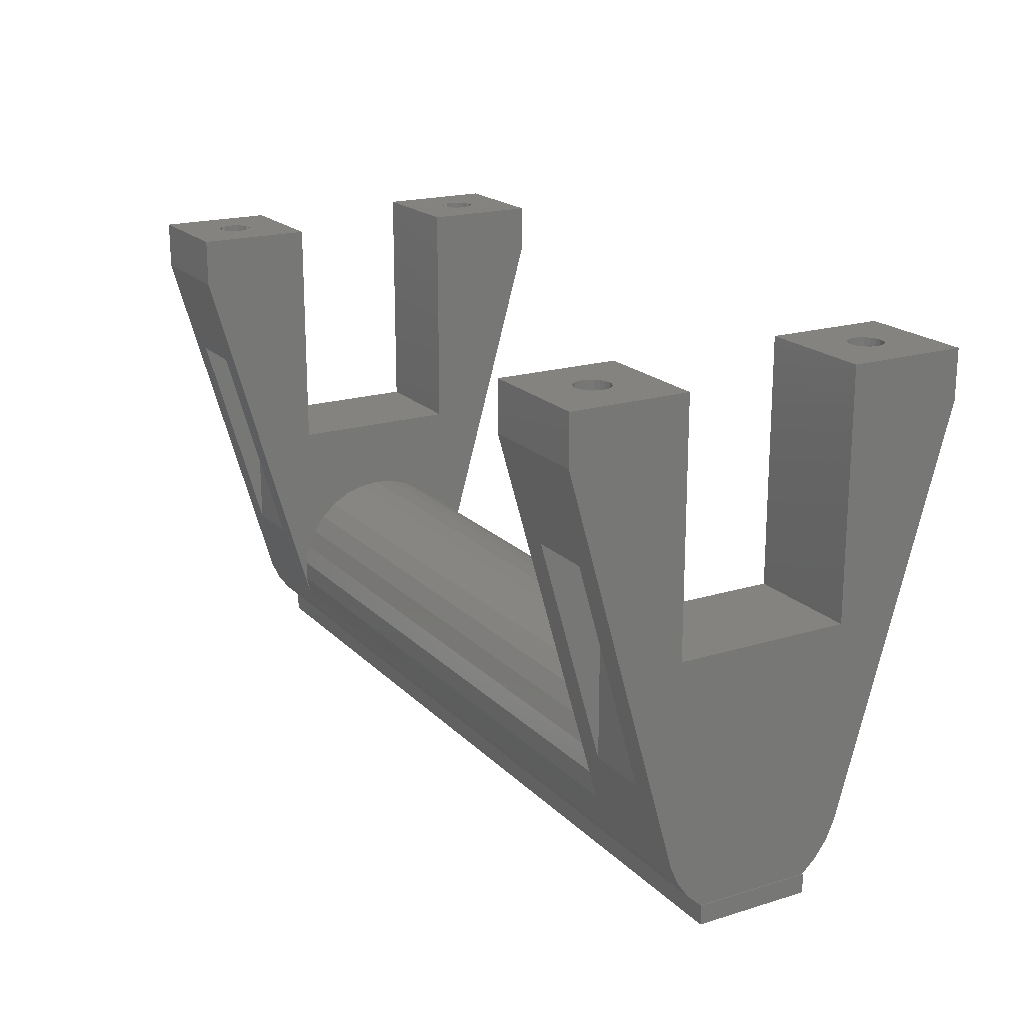
<metadata>
{"format":"stl","ext":"stl","renderer":"f3d","projection":"perspective","resolution":1024,"background":"white","views":[{"elev":19.2,"azim":-119.9,"up":"+Z"}]}
</metadata>
<code>
# stl→obj: 450 verts, 892 faces
v -46 -9.511 -45.59
v -46 9.511 -45.59
v -46 8.66 -47.5
v -46 7.431 -49.19
v -46 5.978 -50.5
v -46 -5.978 -50.5
v -46 -7.431 -49.19
v -46 -8.66 -47.5
v -46 9 -25
v -46 -21 -5
v -46 -9 -5
v -46 -9 -25
v -46 -9 -1.102e-15
v -46 -21 -2.572e-15
v -46 21 -5
v -46 9 -5
v -46 21 2.572e-15
v -46 9 1.102e-15
v -34 -21 -5
v -34 -9 -5
v -34 -9 -1.102e-15
v -34 -9 -25
v -34 -9.511 -39.41
v -34 -9.945 -41.45
v -34 -21 -2.572e-15
v -34 9 -5
v -34 21 -5
v -34 21 2.572e-15
v -34 9.511 -39.41
v -34 9.945 -41.45
v -34 9 1.102e-15
v -34 9 -25
v -34 8.749 -37.7
v -34 8.66 -37.5
v -34 8.532 -37.32
v -34 7.431 -35.81
v -34 5.878 -34.41
v -34 4.067 -33.36
v -34 2.079 -32.72
v -34 0.2176 -32.52
v -34 3.98e-15 -32.5
v -34 -0.2176 -32.52
v -34 -2.079 -32.72
v -34 -4.067 -33.36
v -34 -5.878 -34.41
v -34 -7.431 -35.81
v -34 -8.532 -37.32
v -34 -8.66 -37.5
v -34 -8.749 -37.7
v -34 9.945 -43.55
v -34 9.511 -45.59
v -34 -9.945 -43.55
v -34 -9.511 -45.59
v -34 6.367 -39.59
v -34 6.929 -43.5
v -34 6.929 -41.5
v -34 6.367 -45.41
v -34 5.29 -37.92
v -34 5.29 -47.08
v -34 3.784 -36.61
v -34 1.784 -49.24
v -34 0.1878 -35.53
v -34 1.972 -35.78
v -34 3.784 -48.39
v -34 1.972 -49.22
v -34 -1.784 -49.24
v -34 -0.1878 -35.53
v -34 4.347e-15 -35.5
v -34 6.062e-15 -49.5
v -34 -3.784 -36.61
v -34 -1.972 -35.78
v -34 -5.29 -37.92
v -34 -3.784 -48.39
v -34 -1.972 -49.22
v -34 -5.29 -47.08
v -34 -6.367 -39.59
v -34 -6.367 -45.41
v -34 -6.929 -41.5
v -34 -6.929 -43.5
v -38.25 -15 -1.837e-15
v -38.34 -14.46 -1.771e-15
v -38.58 -13.97 -1.711e-15
v -38.97 -13.58 -1.664e-15
v -39.46 -13.34 -1.633e-15
v -40 -13.25 -1.623e-15
v -40.54 -13.34 -1.633e-15
v -41.66 -14.46 -1.771e-15
v -41.75 -15 -1.837e-15
v -41.42 -13.97 -1.711e-15
v -41.03 -13.58 -1.664e-15
v -38.34 -15.54 -1.903e-15
v -38.58 -16.03 -1.963e-15
v -38.97 -16.42 -2.01e-15
v -39.46 -16.66 -2.041e-15
v -40 -16.75 -2.051e-15
v -40.54 -16.66 -2.041e-15
v -41.03 -16.42 -2.01e-15
v -41.66 -15.54 -1.903e-15
v -41.42 -16.03 -1.963e-15
v -38.25 15 1.837e-15
v -38.34 15.54 1.903e-15
v -38.58 16.03 1.963e-15
v -38.97 16.42 2.01e-15
v -39.46 16.66 2.041e-15
v -40 16.75 2.051e-15
v -40.54 16.66 2.041e-15
v -41.66 15.54 1.903e-15
v -41.75 15 1.837e-15
v -41.42 16.03 1.963e-15
v -41.03 16.42 2.01e-15
v -38.34 14.46 1.771e-15
v -38.58 13.97 1.711e-15
v -38.97 13.58 1.664e-15
v -39.46 13.34 1.633e-15
v -40 13.25 1.623e-15
v -40.54 13.34 1.633e-15
v -41.03 13.58 1.664e-15
v -41.66 14.46 1.771e-15
v -41.42 13.97 1.711e-15
v 34 -9.945 -43.55
v 34 -21 -5
v 34 -9.945 -41.45
v 34 -9.511 -45.59
v 34 8.66 -37.5
v 34 9 -25
v 34 9.422 -39.21
v 34 7.56 -35.99
v 34 7.431 -35.81
v 34 5.878 -34.41
v 34 4.067 -33.36
v 34 2.079 -32.72
v 34 1.862 -32.7
v 34 3.98e-15 -32.5
v 34 -9 -25
v 34 -1.862 -32.7
v 34 -2.079 -32.72
v 34 -4.067 -33.36
v 34 -5.878 -34.41
v 34 -7.56 -35.99
v 34 -8.66 -37.5
v 34 -7.431 -35.81
v 34 -9 -5
v 34 -9.422 -39.21
v 34 -9.511 -39.41
v 34 -9 -1.102e-15
v 34 -21 -2.572e-15
v 34 9.945 -41.45
v 34 21 -5
v 34 9.945 -43.55
v 34 9.511 -45.59
v 34 9.511 -39.41
v 34 9 -5
v 34 21 2.572e-15
v 34 9 1.102e-15
v 34 6.367 -45.41
v 34 6.929 -41.5
v 34 6.929 -43.5
v 34 6.367 -39.59
v 34 5.29 -47.08
v 34 5.29 -37.92
v 34 3.784 -48.39
v 34 1.784 -35.76
v 34 0.1878 -49.47
v 34 1.972 -49.22
v 34 3.784 -36.61
v 34 1.972 -35.78
v 34 -0.1878 -49.47
v 34 6.062e-15 -49.5
v 34 -1.784 -35.76
v 34 4.347e-15 -35.5
v 34 -3.784 -48.39
v 34 -1.972 -49.22
v 34 -5.29 -47.08
v 34 -3.784 -36.61
v 34 -1.972 -35.78
v 34 -5.29 -37.92
v 34 -6.367 -45.41
v 34 -6.367 -39.59
v 34 -6.929 -43.5
v 34 -6.929 -41.5
v 46 -21 -5
v 46 -9 -5
v 46 -9 -1.102e-15
v 46 -9 -25
v 46 -21 -2.572e-15
v 46 -9.511 -45.59
v 46 9 -5
v 46 21 -5
v 46 21 2.572e-15
v 46 9 1.102e-15
v 46 9 -25
v 46 9.511 -45.59
v 46 8.66 -47.5
v 46 7.431 -49.19
v 46 5.978 -50.5
v 46 -5.978 -50.5
v 46 -7.431 -49.19
v 46 -8.66 -47.5
v 41.75 -15 -1.837e-15
v 41.66 -14.46 -1.771e-15
v 41.42 -13.97 -1.711e-15
v 41.03 -13.58 -1.664e-15
v 40.54 -13.34 -1.633e-15
v 40 -13.25 -1.623e-15
v 39.46 -13.34 -1.633e-15
v 38.34 -14.46 -1.771e-15
v 38.25 -15 -1.837e-15
v 38.58 -13.97 -1.711e-15
v 38.97 -13.58 -1.664e-15
v 41.66 -15.54 -1.903e-15
v 41.42 -16.03 -1.963e-15
v 41.03 -16.42 -2.01e-15
v 40.54 -16.66 -2.041e-15
v 40 -16.75 -2.051e-15
v 39.46 -16.66 -2.041e-15
v 38.97 -16.42 -2.01e-15
v 38.34 -15.54 -1.903e-15
v 38.58 -16.03 -1.963e-15
v 41.75 15 1.837e-15
v 41.66 15.54 1.903e-15
v 41.42 16.03 1.963e-15
v 41.03 16.42 2.01e-15
v 40.54 16.66 2.041e-15
v 40 16.75 2.051e-15
v 39.46 16.66 2.041e-15
v 38.34 15.54 1.903e-15
v 38.25 15 1.837e-15
v 38.58 16.03 1.963e-15
v 38.97 16.42 2.01e-15
v 41.66 14.46 1.771e-15
v 41.42 13.97 1.711e-15
v 41.03 13.58 1.664e-15
v 40.54 13.34 1.633e-15
v 40 13.25 1.623e-15
v 39.46 13.34 1.633e-15
v 38.97 13.58 1.664e-15
v 38.34 14.46 1.771e-15
v 38.58 13.97 1.711e-15
v -43 -2.079 -32.72
v -37 -0.1451 -32.52
v -43 3.98e-15 -32.5
v -37 -2.079 -32.72
v 43 -2.079 -32.72
v 37 -1.934 -32.7
v 37 -2.079 -32.72
v 43 3.98e-15 -32.5
v 37 3.98e-15 -32.5
v -37 3.98e-15 -32.5
v -34 -9.422 -45.79
v 34 -8.749 -47.3
v -34 -8.66 -47.5
v 34 -8.66 -47.5
v 34 -8.532 -47.68
v -34 -7.56 -49.01
v -43 -4.067 -33.36
v -37 -5 -33.9
v -37 -4.067 -33.36
v -43 -5 -33.9
v 37 -4.067 -33.36
v 43 -5 -33.9
v 43 -4.067 -33.36
v 37 -5 -33.9
v 34 8.532 -47.68
v -34 8.66 -47.5
v 34 8.66 -47.5
v -34 7.56 -49.01
v 43 4.067 -33.36
v 43 5 -27.5
v 43 5 -33.9
v 43 2.079 -32.72
v 43 -5 -27.5
v -37 0.1451 -32.52
v 37 1.934 -32.7
v 34 8.749 -47.3
v -34 9.422 -45.79
v -43 5 -33.9
v -37 4.067 -33.36
v -37 5 -33.9
v -43 4.067 -33.36
v 37 5 -33.9
v 37 4.067 -33.36
v -43 2.079 -32.72
v -37 2.079 -32.72
v 37 2.079 -32.72
v -43 5 -27.5
v -43 -5 -27.5
v -42 -1.972 -35.78
v -37 -0.1174 -35.52
v -37 -1.972 -35.78
v -42 4.347e-15 -35.5
v 42 -1.972 -35.78
v 37 -1.972 -35.78
v 37 -1.855 -35.77
v 42 4.347e-15 -35.5
v 37 4.347e-15 -35.5
v -37 4.347e-15 -35.5
v 42 4.81 -47.5
v 42 5 -37.66
v 42 5 -47.34
v 42 -5 -37.66
v 42 1.972 -35.78
v 42 3.784 -36.61
v 42 -4.81 -47.5
v 42 -5 -47.34
v 42 -3.784 -36.61
v -42 -5 -37.66
v -37 -3.784 -36.61
v -37 -5 -37.66
v -42 -3.784 -36.61
v 37 -5 -37.66
v 37 -3.784 -36.61
v -37 0.1174 -35.52
v 37 1.855 -35.77
v -42 1.972 -35.78
v -37 1.972 -35.78
v 37 1.972 -35.78
v -42 -4.81 -47.5
v -37 -5 -47.34
v -37 -4.81 -47.5
v -42 -5 -47.34
v 37 -4.81 -47.5
v 37 -5 -47.34
v -42 5 -37.66
v -42 4.81 -47.5
v -42 5 -47.34
v -42 3.784 -36.61
v 37 3.784 -36.61
v -37 3.784 -36.61
v 37 5 -37.66
v -37 5 -37.66
v -37 4.81 -47.5
v -37 5 -47.34
v 37 5 -47.34
v 37 4.81 -47.5
v -37 5 -27.5
v -37 -5 -27.5
v -43.25 -18.17 -15
v -43.25 -11.75 -37.68
v -36.75 -11.75 -37.68
v -36.75 -18.17 -15
v -36.75 18.17 -15
v -36.75 11.75 -37.68
v -43.25 11.75 -37.68
v -43.25 18.17 -15
v 37 5 -27.5
v 37 -5 -27.5
v 36.75 -18.17 -15
v 36.75 -11.75 -37.68
v 43.25 -11.75 -37.68
v 43.25 -18.17 -15
v 43.25 18.17 -15
v 43.25 11.75 -37.68
v 36.75 11.75 -37.68
v 36.75 18.17 -15
v -38.25 15 -15
v -38.34 15.54 -15
v -39.46 16.66 -15
v -38.97 16.42 -15
v -41.42 16.03 -15
v -41.66 15.54 -15
v -38.97 13.58 -15
v -38.58 13.97 -15
v -40.54 13.34 -15
v -41.03 13.58 -15
v -38.58 16.03 -15
v -40 16.75 -15
v -40.54 16.66 -15
v -41.03 16.42 -15
v -41.75 15 -15
v -41.66 14.46 -15
v -41.42 13.97 -15
v -38.34 14.46 -15
v -39.46 13.34 -15
v -40 13.25 -15
v 41.75 15 -15
v 41.66 15.54 -15
v 40.54 16.66 -15
v 41.03 16.42 -15
v 38.58 16.03 -15
v 38.34 15.54 -15
v 41.03 13.58 -15
v 41.42 13.97 -15
v 39.46 13.34 -15
v 38.97 13.58 -15
v 41.42 16.03 -15
v 40 16.75 -15
v 39.46 16.66 -15
v 38.97 16.42 -15
v 38.25 15 -15
v 38.34 14.46 -15
v 38.58 13.97 -15
v 41.66 14.46 -15
v 40.54 13.34 -15
v 40 13.25 -15
v -38.25 -15 -15
v -38.34 -14.46 -15
v -39.46 -13.34 -15
v -38.97 -13.58 -15
v -41.42 -13.97 -15
v -41.66 -14.46 -15
v -38.97 -16.42 -15
v -38.58 -16.03 -15
v -40.54 -16.66 -15
v -41.03 -16.42 -15
v -38.58 -13.97 -15
v -40 -13.25 -15
v -40.54 -13.34 -15
v -41.03 -13.58 -15
v -41.75 -15 -15
v -41.66 -15.54 -15
v -41.42 -16.03 -15
v -38.34 -15.54 -15
v -39.46 -16.66 -15
v -40 -16.75 -15
v 41.75 -15 -15
v 41.66 -14.46 -15
v 40.54 -13.34 -15
v 41.03 -13.58 -15
v 38.58 -13.97 -15
v 38.34 -14.46 -15
v 41.03 -16.42 -15
v 41.42 -16.03 -15
v 39.46 -16.66 -15
v 38.97 -16.42 -15
v 41.42 -13.97 -15
v 40 -13.25 -15
v 39.46 -13.34 -15
v 38.97 -13.58 -15
v 38.25 -15 -15
v 38.34 -15.54 -15
v 38.58 -16.03 -15
v 41.66 -15.54 -15
v 40.54 -16.66 -15
v 40 -16.75 -15
v -43.25 11.75 -15
v -36.75 11.75 -15
v 36.75 11.75 -15
v 43.25 11.75 -15
v -43.25 -11.75 -15
v -36.75 -11.75 -15
v 36.75 -11.75 -15
v 43.25 -11.75 -15
v 46.1 6 -50.5
v 46.1 -6 -50.5
v -46.1 6 -50.5
v -46.1 -6 -50.5
v -46.1 -6 -52.5
v -46.1 6 -52.5
v 46.1 6 -52.5
v 46.1 -6 -52.5
f 1 2 3
f 1 3 4
f 1 4 5
f 1 5 6
f 1 6 7
f 1 7 8
f 2 1 9
f 10 11 12
f 9 1 12
f 10 12 1
f 11 10 13
f 13 10 14
f 9 15 2
f 16 15 9
f 15 16 17
f 17 16 18
f 19 20 21
f 20 19 22
f 22 19 23
f 23 19 24
f 19 21 25
f 26 27 28
f 27 29 30
f 26 28 31
f 27 26 32
f 27 32 29
f 32 33 29
f 32 34 33
f 32 35 34
f 32 36 35
f 32 37 36
f 32 38 37
f 32 39 38
f 32 40 39
f 32 41 40
f 22 41 32
f 41 22 42
f 42 22 43
f 43 22 44
f 44 22 45
f 22 46 45
f 22 47 46
f 22 48 47
f 22 49 48
f 49 22 23
f 50 27 30
f 27 50 51
f 24 19 52
f 52 19 53
f 54 55 56
f 54 57 55
f 58 57 54
f 58 59 57
f 60 59 58
f 61 59 60
f 62 60 63
f 59 61 64
f 64 61 65
f 60 62 61
f 66 61 62
f 67 62 68
f 66 62 67
f 61 66 69
f 70 67 71
f 67 70 66
f 72 66 70
f 66 73 74
f 75 66 72
f 66 75 73
f 76 75 72
f 76 77 75
f 78 77 76
f 77 78 79
f 16 31 18
f 31 16 26
f 9 26 16
f 26 9 32
f 21 80 25
f 21 81 80
f 21 82 81
f 21 83 82
f 21 84 83
f 21 85 84
f 13 85 21
f 85 13 86
f 87 13 88
f 89 13 87
f 90 13 89
f 86 13 90
f 91 25 80
f 92 25 91
f 93 25 92
f 94 25 93
f 95 25 94
f 14 95 96
f 14 96 97
f 14 88 13
f 88 14 98
f 95 14 25
f 99 14 97
f 98 14 99
f 28 100 31
f 28 101 100
f 28 102 101
f 28 103 102
f 28 104 103
f 28 105 104
f 17 105 28
f 105 17 106
f 107 17 108
f 109 17 107
f 110 17 109
f 106 17 110
f 111 31 100
f 112 31 111
f 113 31 112
f 114 31 113
f 115 31 114
f 18 115 116
f 18 116 117
f 18 108 17
f 108 18 118
f 115 18 31
f 119 18 117
f 118 18 119
f 27 17 28
f 17 27 15
f 120 121 122
f 121 120 123
f 124 125 126
f 127 125 124
f 128 125 127
f 129 125 128
f 130 125 129
f 131 125 130
f 132 125 131
f 133 125 132
f 134 133 135
f 134 135 136
f 134 136 137
f 134 137 138
f 134 139 140
f 133 134 125
f 141 134 138
f 139 134 141
f 121 142 134
f 143 134 140
f 144 134 143
f 134 144 121
f 121 144 122
f 142 121 145
f 145 121 146
f 147 148 149
f 149 148 150
f 151 148 147
f 125 148 151
f 125 151 126
f 152 148 125
f 148 152 153
f 153 152 154
f 155 156 157
f 155 158 156
f 159 158 155
f 159 160 158
f 161 160 159
f 162 160 161
f 163 161 164
f 160 162 165
f 165 162 166
f 161 163 162
f 167 163 168
f 163 167 162
f 169 162 167
f 162 169 170
f 171 167 172
f 167 171 169
f 173 169 171
f 169 174 175
f 176 169 173
f 169 176 174
f 177 176 173
f 177 178 176
f 179 178 177
f 178 179 180
f 181 182 183
f 182 181 184
f 181 183 185
f 184 181 186
f 187 188 189
f 187 189 190
f 188 187 191
f 188 191 192
f 186 192 191
f 192 186 193
f 193 186 194
f 194 186 195
f 195 186 196
f 196 186 197
f 186 191 184
f 197 186 198
f 152 190 154
f 190 152 187
f 125 187 152
f 187 125 191
f 183 199 185
f 183 200 199
f 183 201 200
f 183 202 201
f 183 203 202
f 183 204 203
f 145 204 183
f 204 145 205
f 206 145 207
f 208 145 206
f 209 145 208
f 205 145 209
f 210 185 199
f 211 185 210
f 212 185 211
f 213 185 212
f 214 185 213
f 146 214 215
f 146 215 216
f 146 207 145
f 207 146 217
f 214 146 185
f 218 146 216
f 217 146 218
f 189 219 190
f 189 220 219
f 189 221 220
f 189 222 221
f 189 223 222
f 189 224 223
f 153 224 189
f 224 153 225
f 226 153 227
f 228 153 226
f 229 153 228
f 225 153 229
f 230 190 219
f 231 190 230
f 232 190 231
f 233 190 232
f 234 190 233
f 154 234 235
f 154 235 236
f 154 227 153
f 227 154 237
f 234 154 190
f 238 154 236
f 237 154 238
f 188 153 189
f 153 188 148
f 20 13 21
f 13 20 11
f 22 11 20
f 11 22 12
f 10 25 14
f 25 10 19
f 121 185 146
f 185 121 181
f 182 145 183
f 145 182 142
f 184 142 182
f 142 184 134
f 239 240 241
f 240 239 242
f 243 244 245
f 43 135 42
f 135 43 136
f 244 246 247
f 246 244 243
f 248 241 240
f 42 133 41
f 133 42 135
f 52 122 24
f 122 52 120
f 249 53 1
f 53 249 123
f 250 123 249
f 8 249 1
f 249 8 251
f 123 250 186
f 198 250 252
f 250 198 186
f 251 253 252
f 253 251 254
f 45 141 138
f 141 45 46
f 255 256 257
f 256 255 258
f 259 260 261
f 260 259 262
f 44 138 137
f 138 44 45
f 23 143 49
f 143 23 144
f 24 144 23
f 144 24 122
f 263 264 265
f 264 263 266
f 267 268 269
f 270 268 267
f 246 268 270
f 271 246 243
f 271 243 261
f 271 261 260
f 246 271 268
f 149 30 147
f 30 149 50
f 53 120 52
f 120 53 123
f 46 139 141
f 139 46 47
f 239 257 242
f 257 239 255
f 245 261 243
f 261 245 259
f 43 137 136
f 137 43 44
f 140 47 48
f 47 140 139
f 49 140 48
f 140 49 143
f 147 29 151
f 29 147 30
f 127 36 128
f 36 127 35
f 272 241 248
f 273 246 270
f 246 273 247
f 40 133 132
f 133 40 41
f 251 250 249
f 250 251 252
f 7 196 197
f 196 7 6
f 8 254 251
f 254 8 7
f 253 198 252
f 197 253 254
f 253 197 198
f 197 254 7
f 5 194 195
f 194 5 4
f 193 263 265
f 194 263 193
f 263 194 266
f 266 3 264
f 266 4 3
f 4 266 194
f 150 50 149
f 50 150 51
f 274 150 192
f 275 150 274
f 51 275 2
f 150 275 51
f 193 274 192
f 274 193 265
f 3 275 264
f 275 3 2
f 124 33 34
f 33 124 126
f 124 35 127
f 35 124 34
f 276 277 278
f 277 276 279
f 280 267 269
f 267 280 281
f 37 130 129
f 130 37 38
f 36 129 128
f 129 36 37
f 282 272 283
f 272 282 241
f 270 284 273
f 39 132 131
f 132 39 40
f 279 283 277
f 283 279 282
f 281 270 267
f 270 281 284
f 38 131 130
f 131 38 39
f 264 274 265
f 274 264 275
f 285 279 276
f 285 282 279
f 285 241 282
f 286 241 285
f 241 286 239
f 239 286 255
f 255 286 258
f 29 126 151
f 126 29 33
f 287 288 289
f 288 287 290
f 291 292 293
f 71 169 175
f 169 71 67
f 293 294 291
f 294 293 295
f 296 288 290
f 67 170 169
f 170 67 68
f 297 298 299
f 300 298 297
f 298 301 302
f 298 294 301
f 298 300 294
f 294 300 291
f 300 297 303
f 300 303 304
f 291 300 305
f 69 163 61
f 163 69 168
f 177 79 179
f 79 177 77
f 306 307 308
f 307 306 309
f 310 305 300
f 305 310 311
f 72 174 176
f 174 72 70
f 309 289 307
f 289 309 287
f 311 291 305
f 291 311 292
f 70 175 174
f 175 70 71
f 69 167 168
f 167 69 66
f 179 78 180
f 78 179 79
f 178 72 176
f 72 178 76
f 180 76 178
f 76 180 78
f 57 157 55
f 157 57 155
f 55 156 56
f 156 55 157
f 312 296 290
f 313 294 295
f 294 313 301
f 62 170 68
f 170 62 162
f 173 77 177
f 77 173 75
f 66 172 167
f 172 66 74
f 61 164 65
f 164 61 163
f 59 155 57
f 155 59 159
f 54 160 58
f 160 54 158
f 56 158 54
f 158 56 156
f 314 312 290
f 312 314 315
f 301 313 316
f 63 162 62
f 162 63 166
f 74 171 172
f 171 74 73
f 317 318 319
f 318 317 320
f 321 304 303
f 304 321 322
f 73 173 171
f 173 73 75
f 323 324 325
f 314 323 326
f 290 323 314
f 306 323 290
f 306 290 287
f 306 287 309
f 323 306 324
f 324 306 317
f 317 306 320
f 316 302 301
f 302 316 327
f 314 328 315
f 328 314 326
f 63 165 166
f 165 63 60
f 327 298 302
f 298 327 329
f 326 330 328
f 330 326 323
f 60 160 165
f 160 60 58
f 325 331 332
f 331 325 324
f 333 297 299
f 297 333 334
f 59 161 159
f 161 59 64
f 64 164 161
f 164 64 65
f 9 22 32
f 22 9 12
f 324 319 331
f 319 324 317
f 277 335 278
f 283 335 277
f 272 335 283
f 248 335 272
f 336 248 240
f 336 240 242
f 336 242 257
f 336 257 256
f 248 336 335
f 331 330 332
f 312 330 331
f 330 315 328
f 330 312 315
f 288 312 331
f 312 288 296
f 308 288 331
f 288 308 289
f 308 331 319
f 308 319 318
f 289 308 307
f 256 286 336
f 286 256 258
f 318 306 308
f 306 318 320
f 286 335 336
f 335 286 285
f 276 335 285
f 335 276 278
f 325 330 323
f 330 325 332
f 10 337 19
f 1 337 10
f 338 1 339
f 337 1 338
f 340 19 337
f 53 340 339
f 340 53 19
f 53 339 1
f 27 341 15
f 51 341 27
f 342 51 343
f 341 51 342
f 344 15 341
f 2 344 343
f 344 2 15
f 2 343 51
f 125 184 191
f 184 125 134
f 345 281 280
f 345 284 281
f 345 273 284
f 345 247 273
f 346 247 345
f 247 346 244
f 244 346 245
f 245 346 259
f 259 346 262
f 329 334 333
f 313 329 327
f 313 327 316
f 329 313 334
f 293 313 295
f 313 293 334
f 311 293 292
f 293 311 310
f 293 310 334
f 334 310 321
f 321 310 322
f 334 303 297
f 303 334 321
f 346 268 271
f 268 346 345
f 280 268 345
f 268 280 269
f 333 298 329
f 298 333 299
f 260 346 271
f 346 260 262
f 304 310 300
f 310 304 322
f 121 347 181
f 123 347 121
f 348 123 349
f 347 123 348
f 350 181 347
f 186 350 349
f 350 186 181
f 186 349 123
f 188 351 148
f 192 351 188
f 352 192 353
f 351 192 352
f 354 148 351
f 150 354 353
f 354 150 148
f 150 353 192
f 355 101 356
f 101 355 100
f 357 103 104
f 103 357 358
f 107 359 109
f 359 107 360
f 361 112 362
f 112 361 113
f 363 117 116
f 117 363 364
f 356 102 365
f 102 356 101
f 366 104 105
f 104 366 357
f 367 105 106
f 105 367 366
f 109 368 110
f 368 109 359
f 368 106 110
f 106 368 367
f 118 369 108
f 369 118 370
f 117 371 119
f 371 117 364
f 119 370 118
f 370 119 371
f 365 103 358
f 103 365 102
f 108 360 107
f 360 108 369
f 362 111 372
f 111 362 112
f 373 115 114
f 115 373 374
f 361 114 113
f 114 361 373
f 374 116 115
f 116 374 363
f 372 100 355
f 100 372 111
f 375 220 376
f 220 375 219
f 377 222 223
f 222 377 378
f 226 379 228
f 379 226 380
f 381 231 382
f 231 381 232
f 383 236 235
f 236 383 384
f 376 221 385
f 221 376 220
f 386 223 224
f 223 386 377
f 387 224 225
f 224 387 386
f 228 388 229
f 388 228 379
f 388 225 229
f 225 388 387
f 237 389 227
f 389 237 390
f 236 391 238
f 391 236 384
f 238 390 237
f 390 238 391
f 385 222 378
f 222 385 221
f 227 380 226
f 380 227 389
f 382 230 392
f 230 382 231
f 393 234 233
f 234 393 394
f 381 233 232
f 233 381 393
f 394 235 234
f 235 394 383
f 392 219 375
f 219 392 230
f 395 81 396
f 81 395 80
f 397 83 84
f 83 397 398
f 87 399 89
f 399 87 400
f 401 92 402
f 92 401 93
f 403 97 96
f 97 403 404
f 396 82 405
f 82 396 81
f 406 84 85
f 84 406 397
f 407 85 86
f 85 407 406
f 89 408 90
f 408 89 399
f 408 86 90
f 86 408 407
f 98 409 88
f 409 98 410
f 97 411 99
f 411 97 404
f 99 410 98
f 410 99 411
f 405 83 398
f 83 405 82
f 88 400 87
f 400 88 409
f 402 91 412
f 91 402 92
f 413 95 94
f 95 413 414
f 401 94 93
f 94 401 413
f 414 96 95
f 96 414 403
f 412 80 395
f 80 412 91
f 415 200 416
f 200 415 199
f 417 202 203
f 202 417 418
f 206 419 208
f 419 206 420
f 421 211 422
f 211 421 212
f 423 216 215
f 216 423 424
f 416 201 425
f 201 416 200
f 426 203 204
f 203 426 417
f 427 204 205
f 204 427 426
f 208 428 209
f 428 208 419
f 428 205 209
f 205 428 427
f 217 429 207
f 429 217 430
f 216 431 218
f 431 216 424
f 218 430 217
f 430 218 431
f 425 202 418
f 202 425 201
f 207 420 206
f 420 207 429
f 422 210 432
f 210 422 211
f 433 214 213
f 214 433 434
f 421 213 212
f 213 421 433
f 434 215 214
f 215 434 423
f 432 199 415
f 199 432 210
f 435 343 344
f 342 436 341
f 436 355 341
f 436 372 355
f 436 362 372
f 436 361 362
f 436 373 361
f 436 374 373
f 435 374 436
f 370 435 369
f 371 435 370
f 364 435 371
f 363 435 364
f 374 435 363
f 356 341 355
f 365 341 356
f 358 341 365
f 357 341 358
f 366 341 357
f 344 366 367
f 344 369 435
f 366 344 341
f 368 344 367
f 359 344 368
f 360 344 359
f 369 344 360
f 342 435 436
f 435 342 343
f 437 353 354
f 352 438 351
f 438 375 351
f 438 392 375
f 438 382 392
f 438 381 382
f 438 393 381
f 438 394 393
f 437 394 438
f 390 437 389
f 391 437 390
f 384 437 391
f 383 437 384
f 394 437 383
f 376 351 375
f 385 351 376
f 378 351 385
f 377 351 378
f 386 351 377
f 354 386 387
f 354 389 437
f 386 354 351
f 388 354 387
f 379 354 388
f 380 354 379
f 389 354 380
f 352 437 438
f 437 352 353
f 337 338 439
f 339 340 440
f 340 395 440
f 340 412 395
f 340 402 412
f 340 401 402
f 340 413 401
f 340 414 413
f 337 414 340
f 410 337 409
f 411 337 410
f 404 337 411
f 403 337 404
f 414 337 403
f 396 440 395
f 405 440 396
f 398 440 405
f 397 440 398
f 406 440 397
f 439 406 407
f 439 409 337
f 406 439 440
f 408 439 407
f 399 439 408
f 400 439 399
f 409 439 400
f 338 440 439
f 440 338 339
f 347 348 441
f 349 350 442
f 350 415 442
f 350 432 415
f 350 422 432
f 350 421 422
f 350 433 421
f 350 434 433
f 347 434 350
f 430 347 429
f 431 347 430
f 424 347 431
f 423 347 424
f 434 347 423
f 416 442 415
f 425 442 416
f 418 442 425
f 417 442 418
f 426 442 417
f 441 426 427
f 441 429 347
f 426 441 442
f 428 441 427
f 419 441 428
f 420 441 419
f 429 441 420
f 348 442 441
f 442 348 349
f 443 195 444
f 443 5 195
f 5 445 6
f 445 5 443
f 196 444 195
f 6 444 196
f 6 446 444
f 446 6 445
f 447 445 448
f 445 447 446
f 447 449 450
f 449 447 448
f 444 449 443
f 449 444 450
f 447 444 446
f 444 447 450
f 449 445 443
f 445 449 448

</code>
